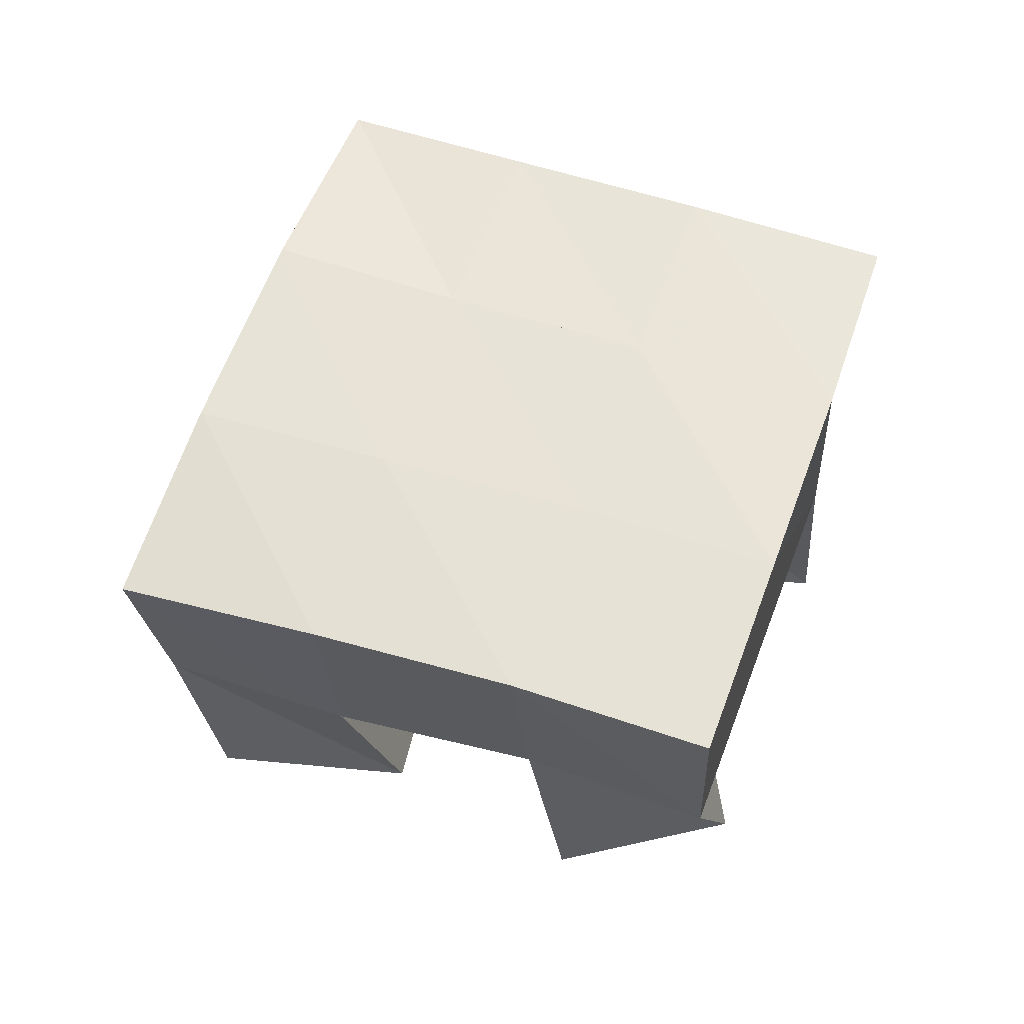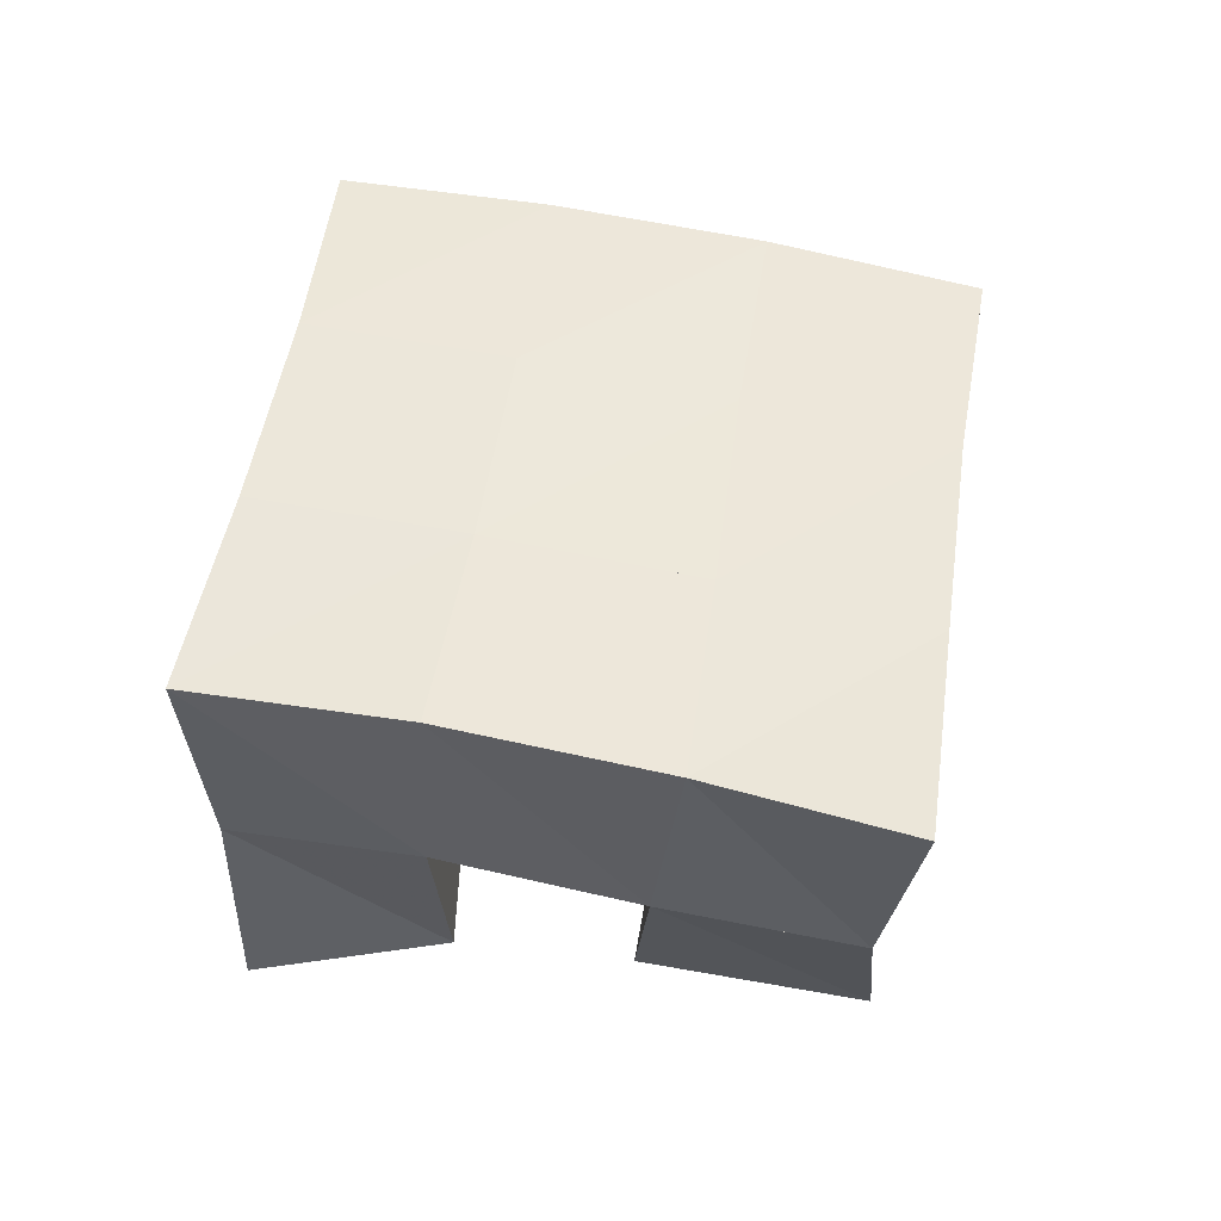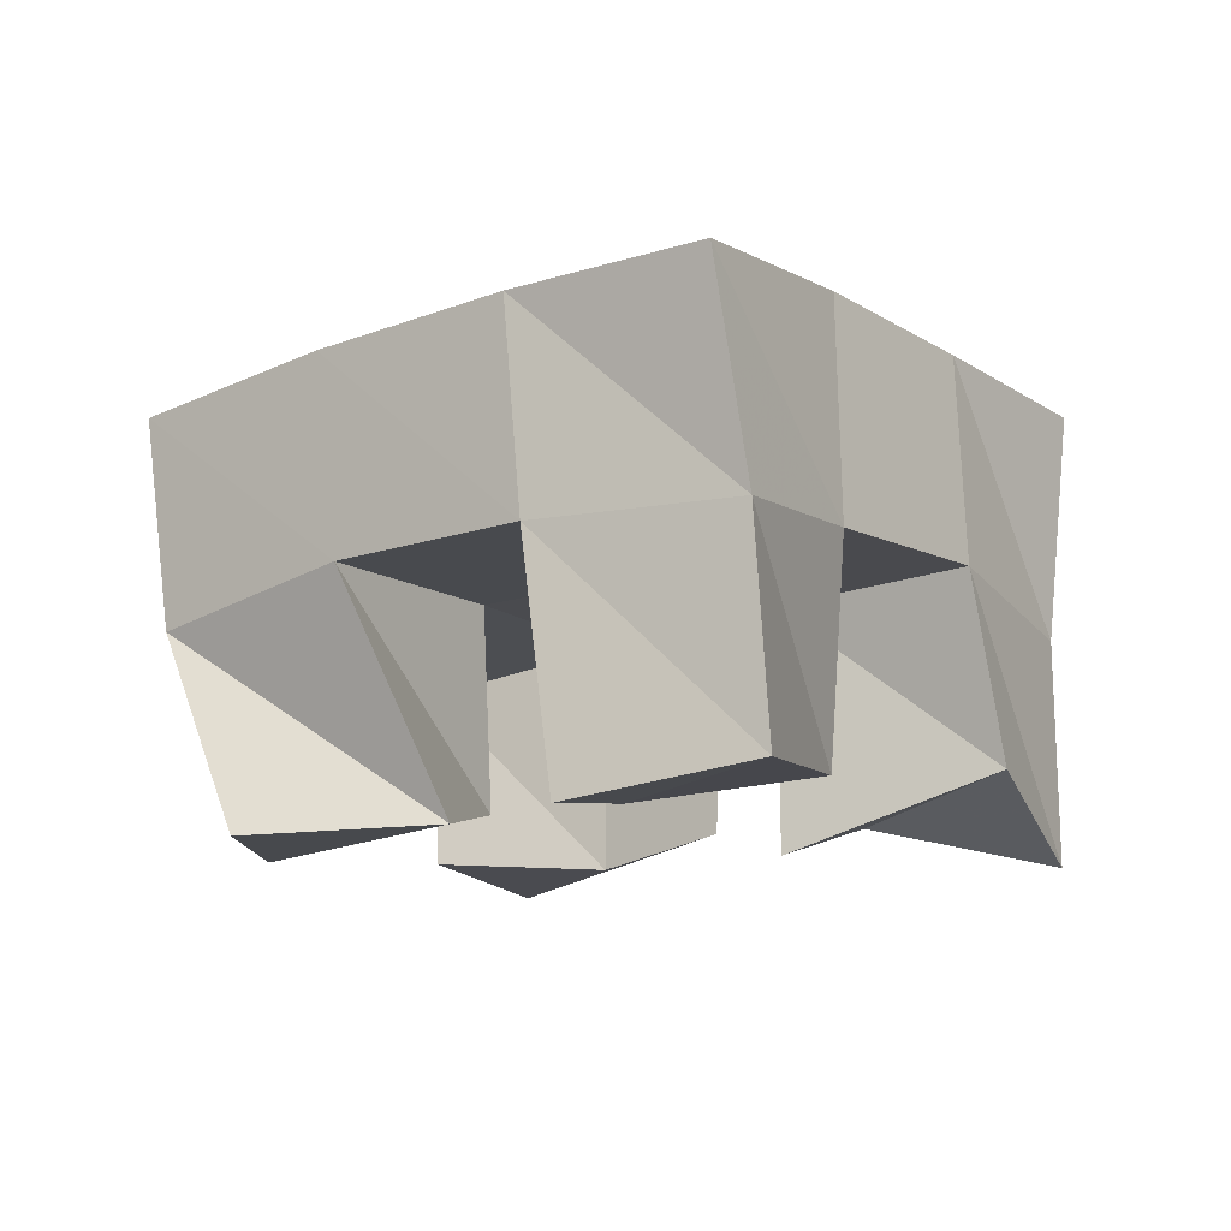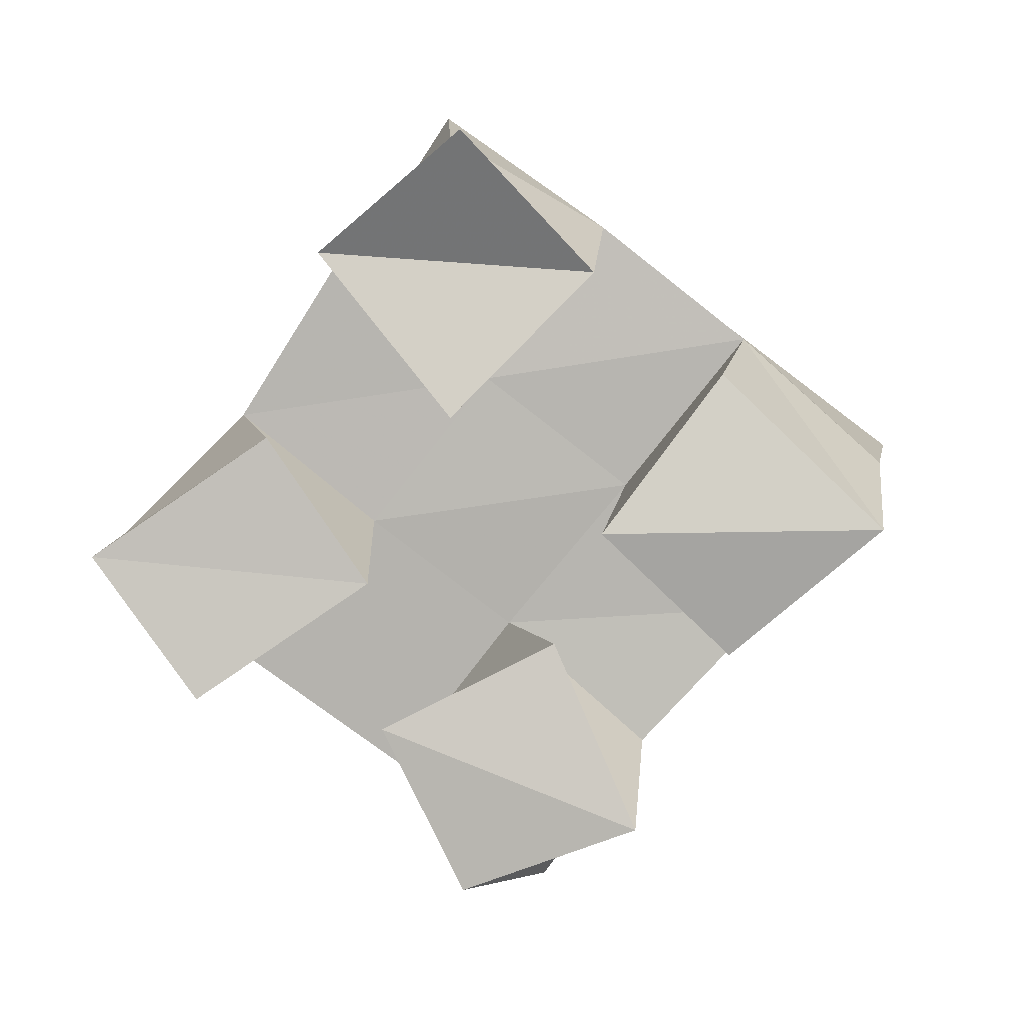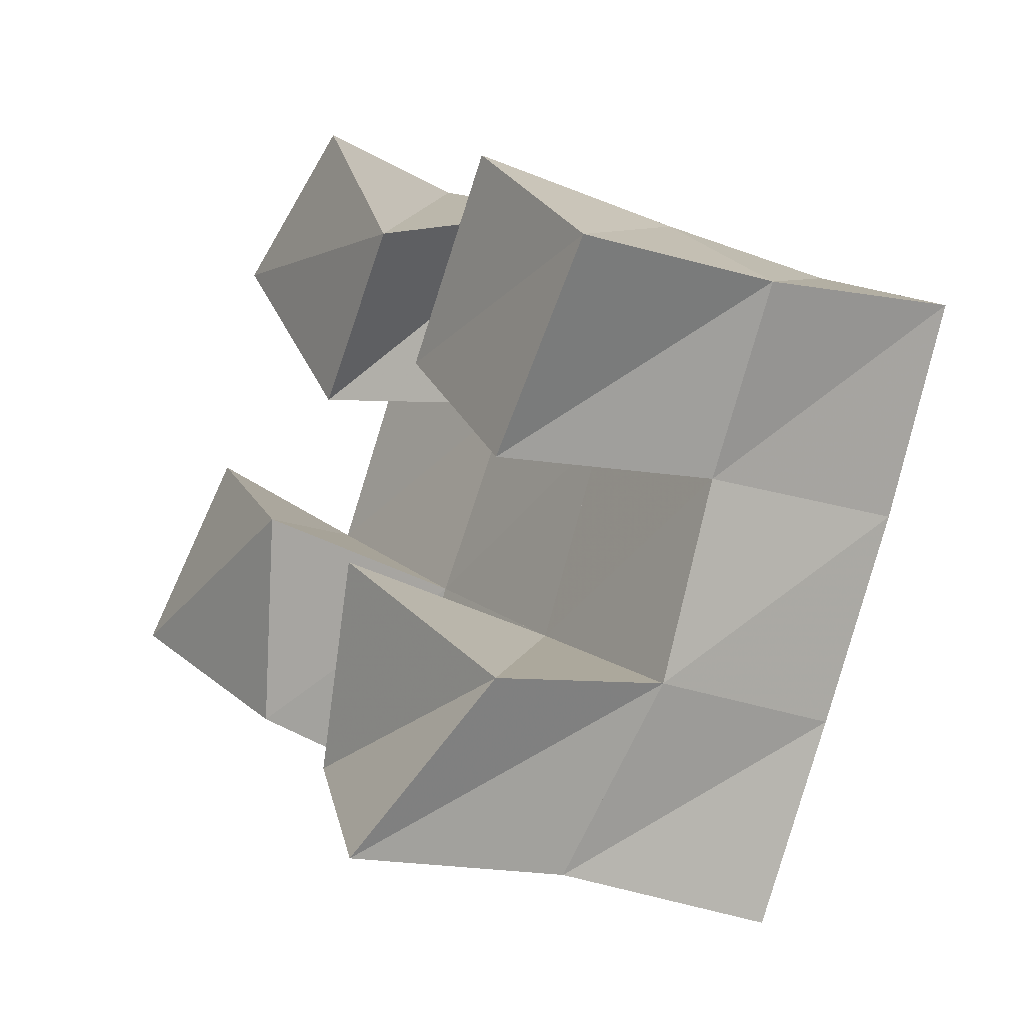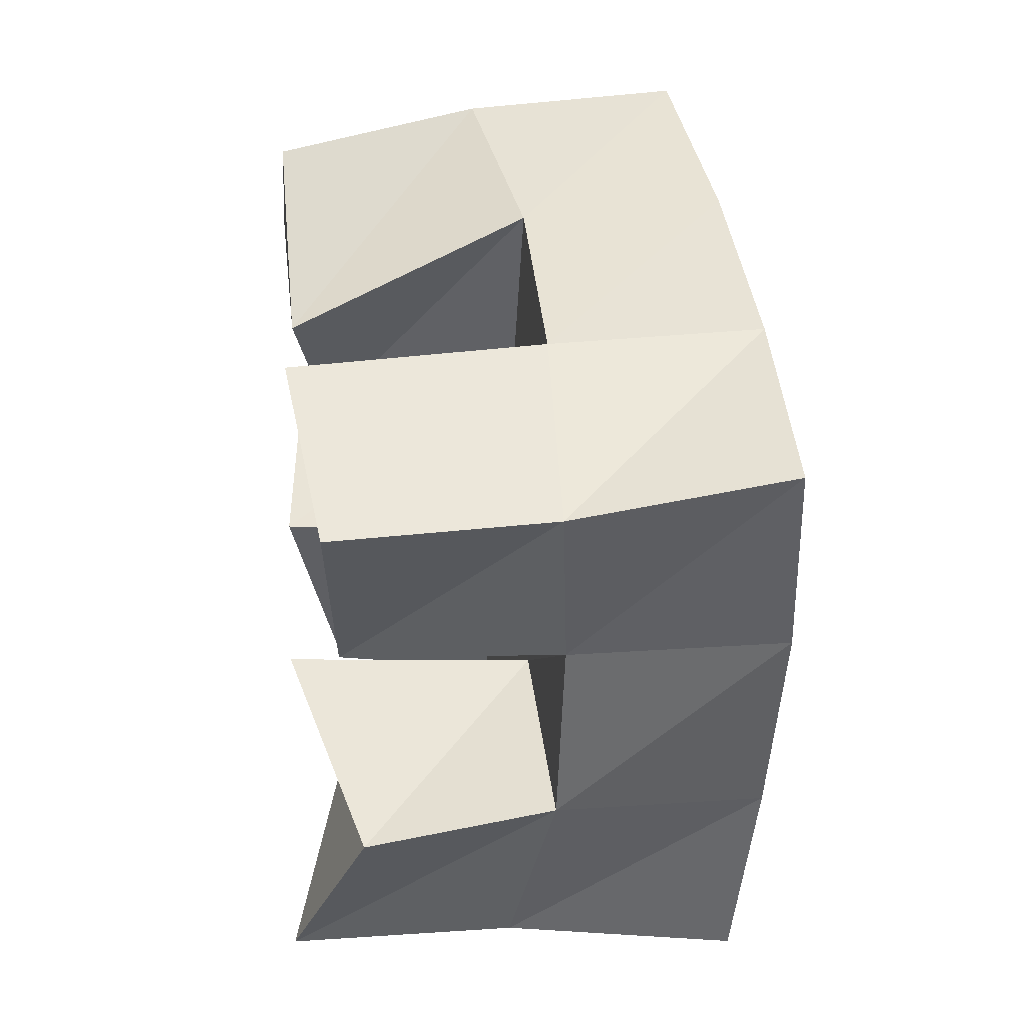
<metadata>
{"format":"obj","ext":"obj","renderer":"f3d","projection":"perspective","resolution":1024,"background":"white","views":[{"elev":55.5,"azim":-39.2,"up":"+Y"},{"elev":52.1,"azim":-139.2,"up":"+Y"},{"elev":-12.1,"azim":66.9,"up":"+Y"},{"elev":-79.6,"azim":174.3,"up":"+Y"},{"elev":-23.5,"azim":57.8,"up":"+Z"},{"elev":10.1,"azim":84.9,"up":"+Z"}]}
</metadata>
<code>
v 2.871 0.1 -0.2437
v 2.875 0.1525 -0.2406
v 2.904 0.1163 -0.2096
v 2.903 0.1609 -0.2021
v 2.835 0.1119 -0.2119
v 2.832 0.1618 -0.2206
v 2.867 0.1 -0.1736
v 2.859 0.1586 -0.1771
v 2.835 0.11 -0.1167
v 2.846 0.1557 -0.1104
v 2.877 0.1016 -0.09212
v 2.873 0.1561 -0.0671
v 2.81 0.1 -0.07249
v 2.807 0.1464 -0.08322
v 2.852 0.1 -0.05217
v 2.83 0.1472 -0.04232
v 2.8 0.1137 -0.1895
v 2.791 0.1535 -0.1951
v 2.827 0.1 -0.1482
v 2.819 0.1543 -0.1522
v 2.757 0.1006 -0.1561
v 2.752 0.1428 -0.1668
v 2.791 0.1039 -0.1196
v 2.776 0.1479 -0.1235
v 2.913 0.1109 -0.1624
v 2.924 0.1606 -0.1601
v 2.954 0.1067 -0.1283
v 2.954 0.1568 -0.1248
v 2.884 0.1069 -0.1283
v 2.886 0.157 -0.1349
v 2.924 0.1 -0.09579
v 2.916 0.1573 -0.09215
v 2.877 0.2065 -0.2449
v 2.9 0.2099 -0.2015
v 2.832 0.2079 -0.2183
v 2.857 0.2083 -0.1758
v 2.786 0.2022 -0.191
v 2.813 0.203 -0.149
v 2.743 0.1922 -0.165
v 2.771 0.1956 -0.1224
v 2.926 0.211 -0.1581
v 2.884 0.2082 -0.1324
v 2.841 0.2035 -0.1065
v 2.799 0.1973 -0.08038
v 2.954 0.2072 -0.1163
v 2.912 0.2063 -0.08969
v 2.868 0.2032 -0.06359
v 2.824 0.197 -0.03798
f 1 2 4
f 3 1 4
f 2 6 8
f 4 2 8
f 6 5 7
f 8 6 7
f 5 1 3
f 7 5 3
f 8 7 3
f 4 8 3
f 2 1 5
f 6 2 5
f 9 10 12
f 11 9 12
f 10 14 16
f 12 10 16
f 14 13 15
f 16 14 15
f 13 9 11
f 15 13 11
f 16 15 11
f 12 16 11
f 10 9 13
f 14 10 13
f 17 18 20
f 19 17 20
f 18 22 24
f 20 18 24
f 22 21 23
f 24 22 23
f 21 17 19
f 23 21 19
f 24 23 19
f 20 24 19
f 18 17 21
f 22 18 21
f 25 26 28
f 27 25 28
f 26 30 32
f 28 26 32
f 30 29 31
f 32 30 31
f 29 25 27
f 31 29 27
f 32 31 27
f 28 32 27
f 26 25 29
f 30 26 29
f 2 33 34
f 4 2 34
f 33 35 36
f 34 33 36
f 35 6 8
f 36 35 8
f 6 2 4
f 8 6 4
f 36 8 4
f 34 36 4
f 33 2 6
f 35 33 6
f 6 35 36
f 8 6 36
f 35 37 38
f 36 35 38
f 37 18 20
f 38 37 20
f 18 6 8
f 20 18 8
f 38 20 8
f 36 38 8
f 35 6 18
f 37 35 18
f 18 37 38
f 20 18 38
f 37 39 40
f 38 37 40
f 39 22 24
f 40 39 24
f 22 18 20
f 24 22 20
f 40 24 20
f 38 40 20
f 37 18 22
f 39 37 22
f 4 34 41
f 26 4 41
f 34 36 42
f 41 34 42
f 36 8 30
f 42 36 30
f 8 4 26
f 30 8 26
f 42 30 26
f 41 42 26
f 34 4 8
f 36 34 8
f 8 36 42
f 30 8 42
f 36 38 43
f 42 36 43
f 38 20 10
f 43 38 10
f 20 8 30
f 10 20 30
f 43 10 30
f 42 43 30
f 36 8 20
f 38 36 20
f 20 38 43
f 10 20 43
f 38 40 44
f 43 38 44
f 40 24 14
f 44 40 14
f 24 20 10
f 14 24 10
f 44 14 10
f 43 44 10
f 38 20 24
f 40 38 24
f 26 41 45
f 28 26 45
f 41 42 46
f 45 41 46
f 42 30 32
f 46 42 32
f 30 26 28
f 32 30 28
f 46 32 28
f 45 46 28
f 41 26 30
f 42 41 30
f 30 42 46
f 32 30 46
f 42 43 47
f 46 42 47
f 43 10 12
f 47 43 12
f 10 30 32
f 12 10 32
f 47 12 32
f 46 47 32
f 42 30 10
f 43 42 10
f 10 43 47
f 12 10 47
f 43 44 48
f 47 43 48
f 44 14 16
f 48 44 16
f 14 10 12
f 16 14 12
f 48 16 12
f 47 48 12
f 43 10 14
f 44 43 14

</code>
